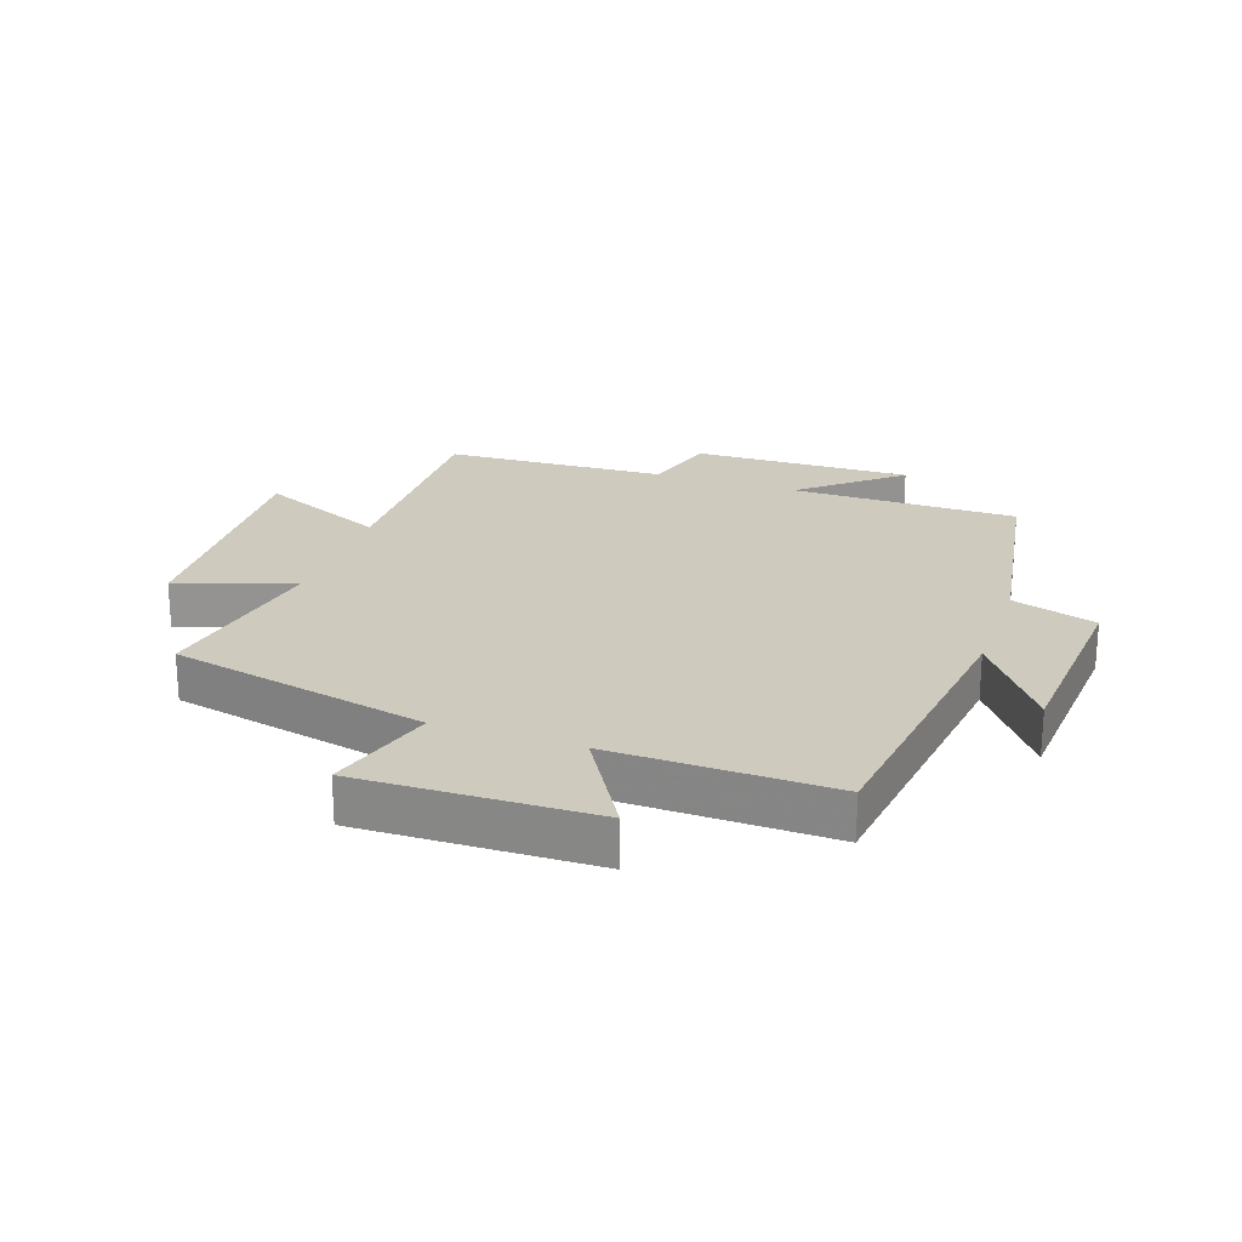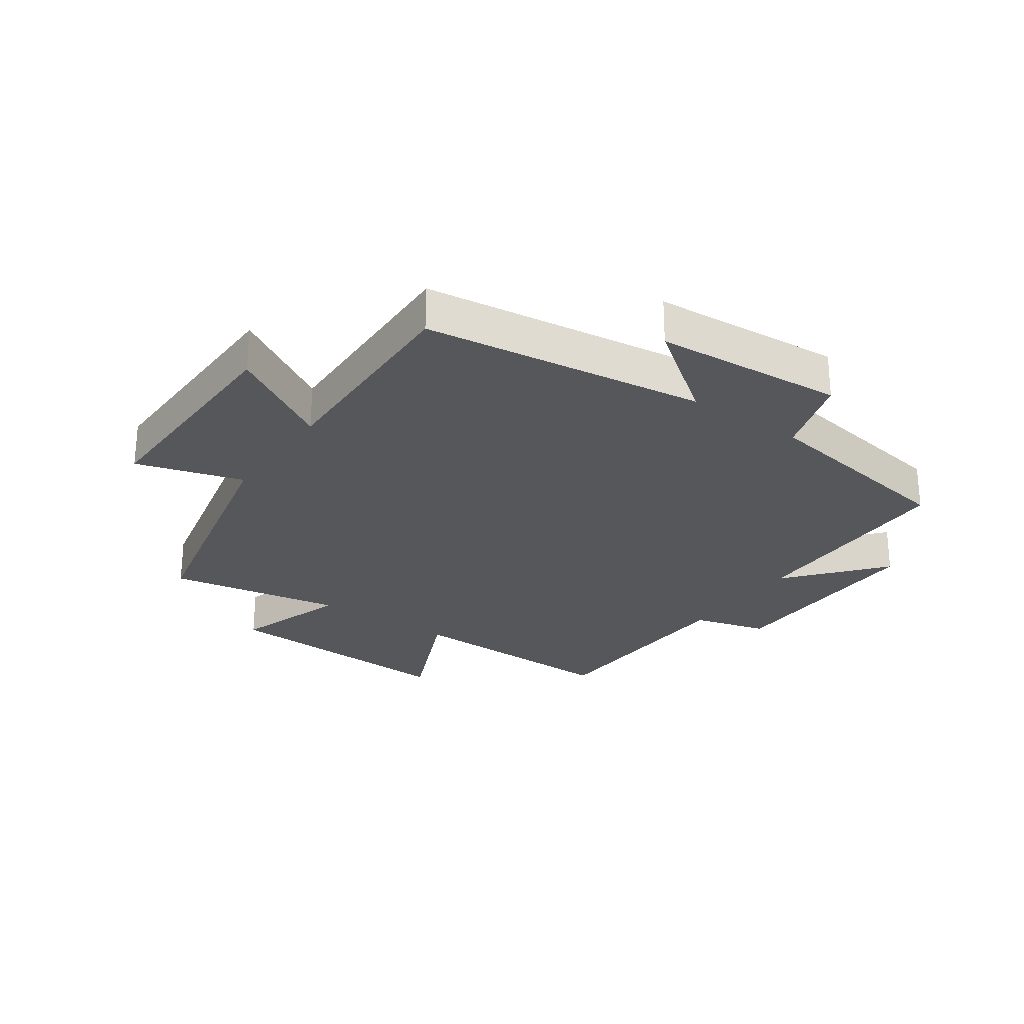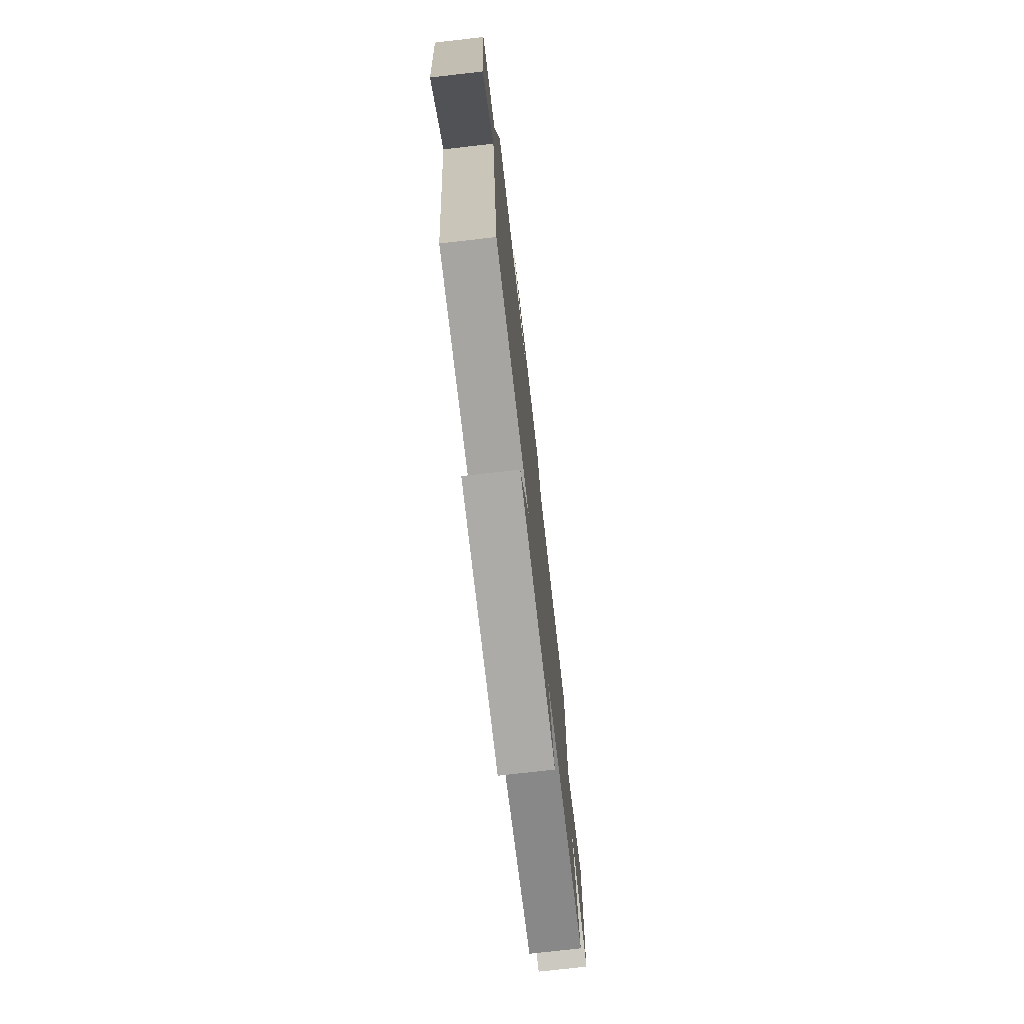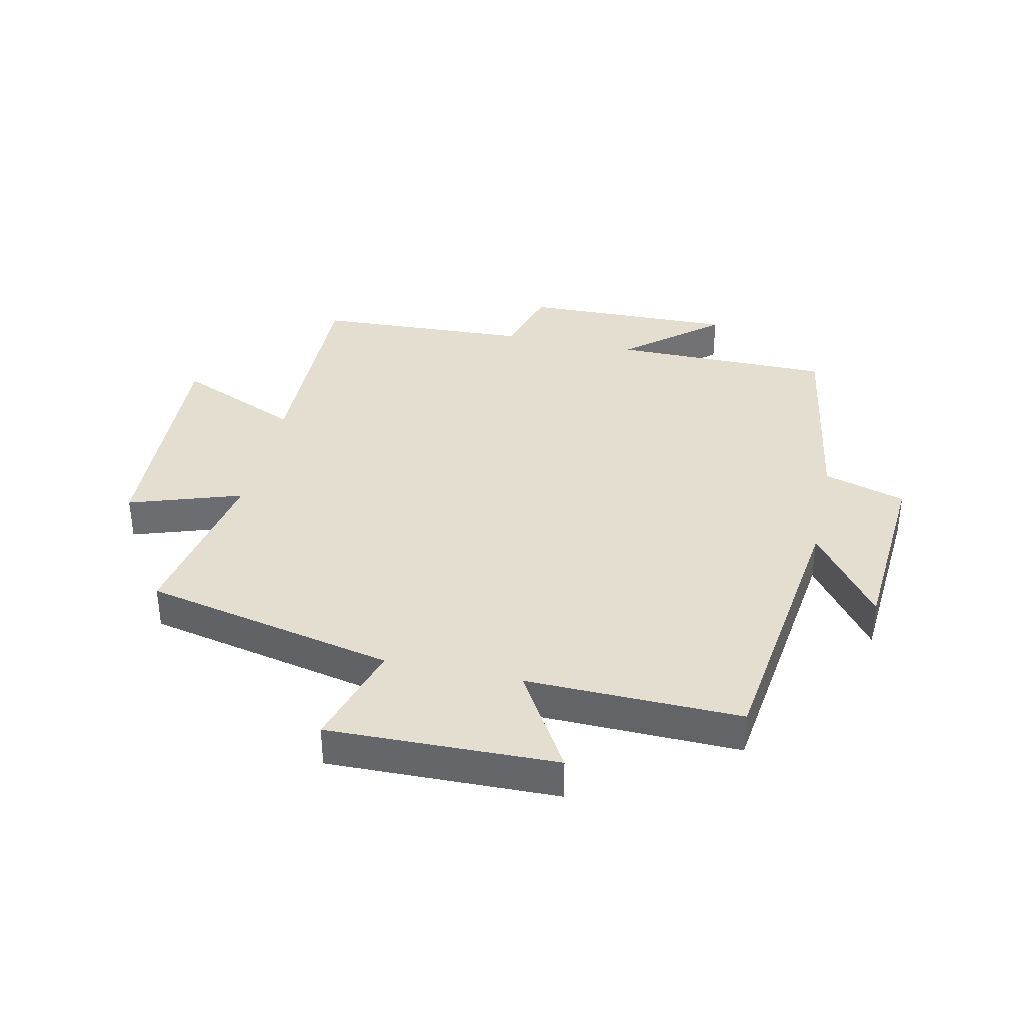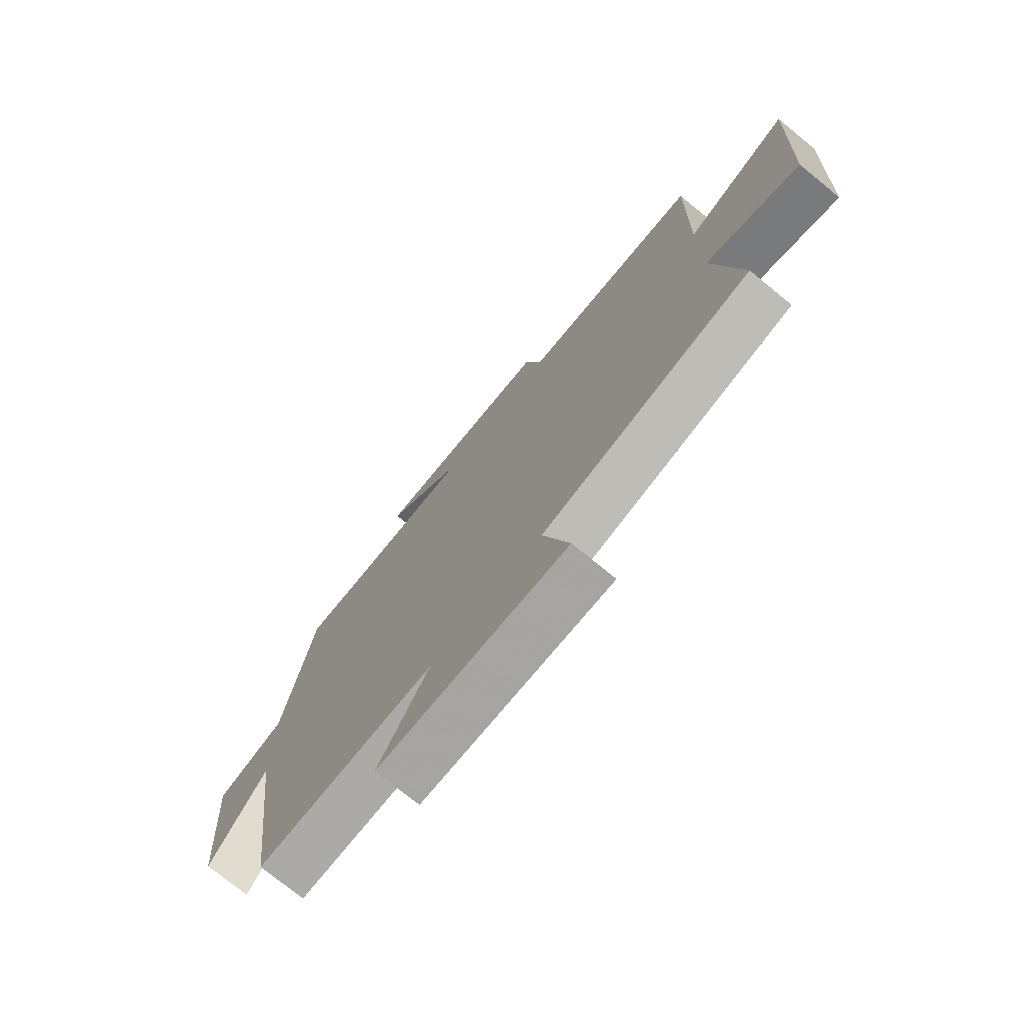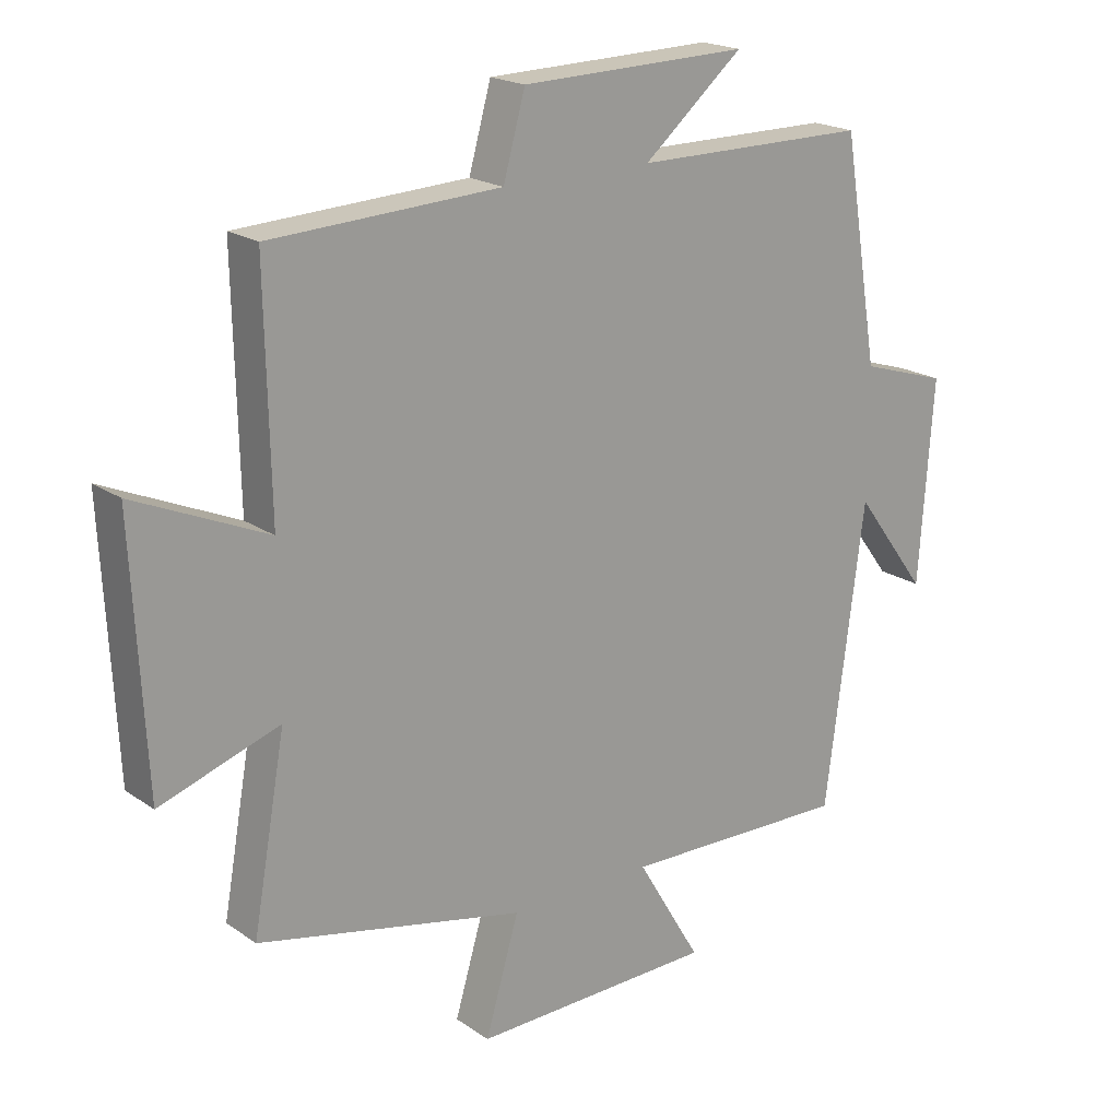
<metadata>
{"format":"obj","ext":"obj","renderer":"f3d","projection":"perspective","resolution":1024,"background":"white","views":[{"elev":23.2,"azim":-160.9,"up":"+Y"},{"elev":-26.8,"azim":-124.8,"up":"+Y"},{"elev":-75.0,"azim":-83.5,"up":"+Z"},{"elev":36.4,"azim":-167.6,"up":"+Y"},{"elev":-74.6,"azim":50.8,"up":"+Z"},{"elev":19.8,"azim":141.4,"up":"+Z"}]}
</metadata>
<code>
v -0.44 0.07 -0.508
v -0.5 0.07 -0.045
v -0.613 0.07 -0.197
v -0.635 0.07 0.115
v -0.5 0.07 0.157
v -0.444 0.07 0.499
v -0.081 0.07 0.5
v -0.235 0.07 0.63
v 0.117 0.07 0.622
v 0.151 0.07 0.5
v 0.507 0.07 0.483
v 0.5 0.07 0.122
v 0.705 0.07 0.212
v 0.685 0.07 -0.186
v 0.5 0.07 -0.124
v 0.551 0.07 -0.41
v 0.137 0.07 -0.5
v 0.189 0.07 -0.676
v -0.187 0.07 -0.668
v -0.087 0.07 -0.5
v -0.44 0 -0.508
v -0.5 0 -0.045
v -0.613 0 -0.197
v -0.635 0 0.115
v -0.5 0 0.157
v -0.444 0 0.499
v -0.081 0 0.5
v -0.235 0 0.63
v 0.117 0 0.622
v 0.151 0 0.5
v 0.507 0 0.483
v 0.5 0 0.122
v 0.705 0 0.212
v 0.685 0 -0.186
v 0.5 0 -0.124
v 0.551 0 -0.41
v 0.137 0 -0.5
v 0.189 0 -0.676
v -0.187 0 -0.668
v -0.087 0 -0.5
f 17 18 19 20
f 15 16 17 20
f 15 20 1 2
f 12 13 14 15
f 12 15 2
f 10 11 12 2
f 7 8 9 10
f 5 6 7 10
f 5 10 2
f 2 3 4 5
f 40 39 38 37
f 40 37 36 35
f 22 21 40 35
f 35 34 33 32
f 22 35 32
f 22 32 31 30
f 30 29 28 27
f 30 27 26 25
f 22 30 25
f 25 24 23 22
f 1 21 22 2
f 2 22 23 3
f 3 23 24 4
f 4 24 25 5
f 5 25 26 6
f 6 26 27 7
f 7 27 28 8
f 8 28 29 9
f 9 29 30 10
f 10 30 31 11
f 11 31 32 12
f 12 32 33 13
f 13 33 34 14
f 14 34 35 15
f 15 35 36 16
f 16 36 37 17
f 17 37 38 18
f 18 38 39 19
f 19 39 40 20
f 20 40 21 1

</code>
